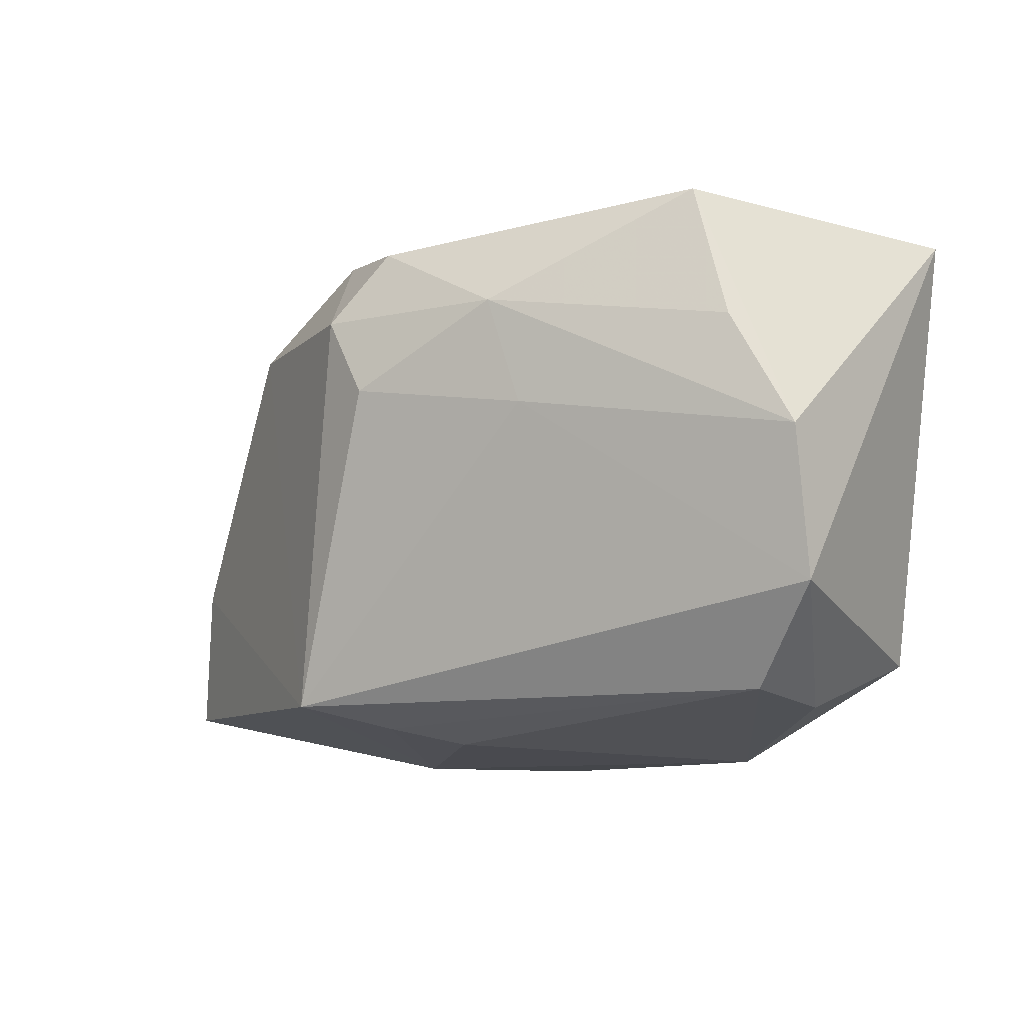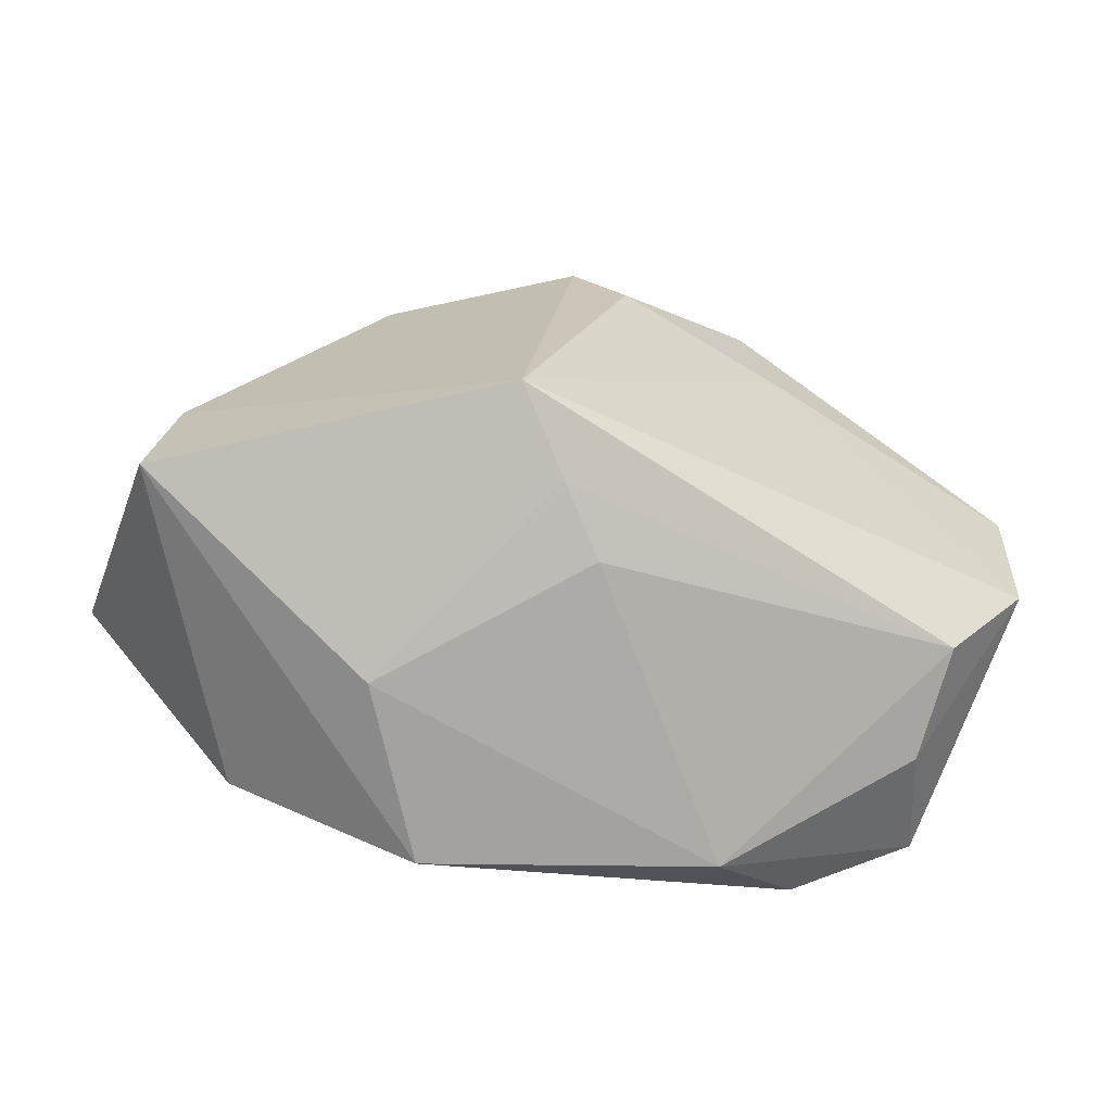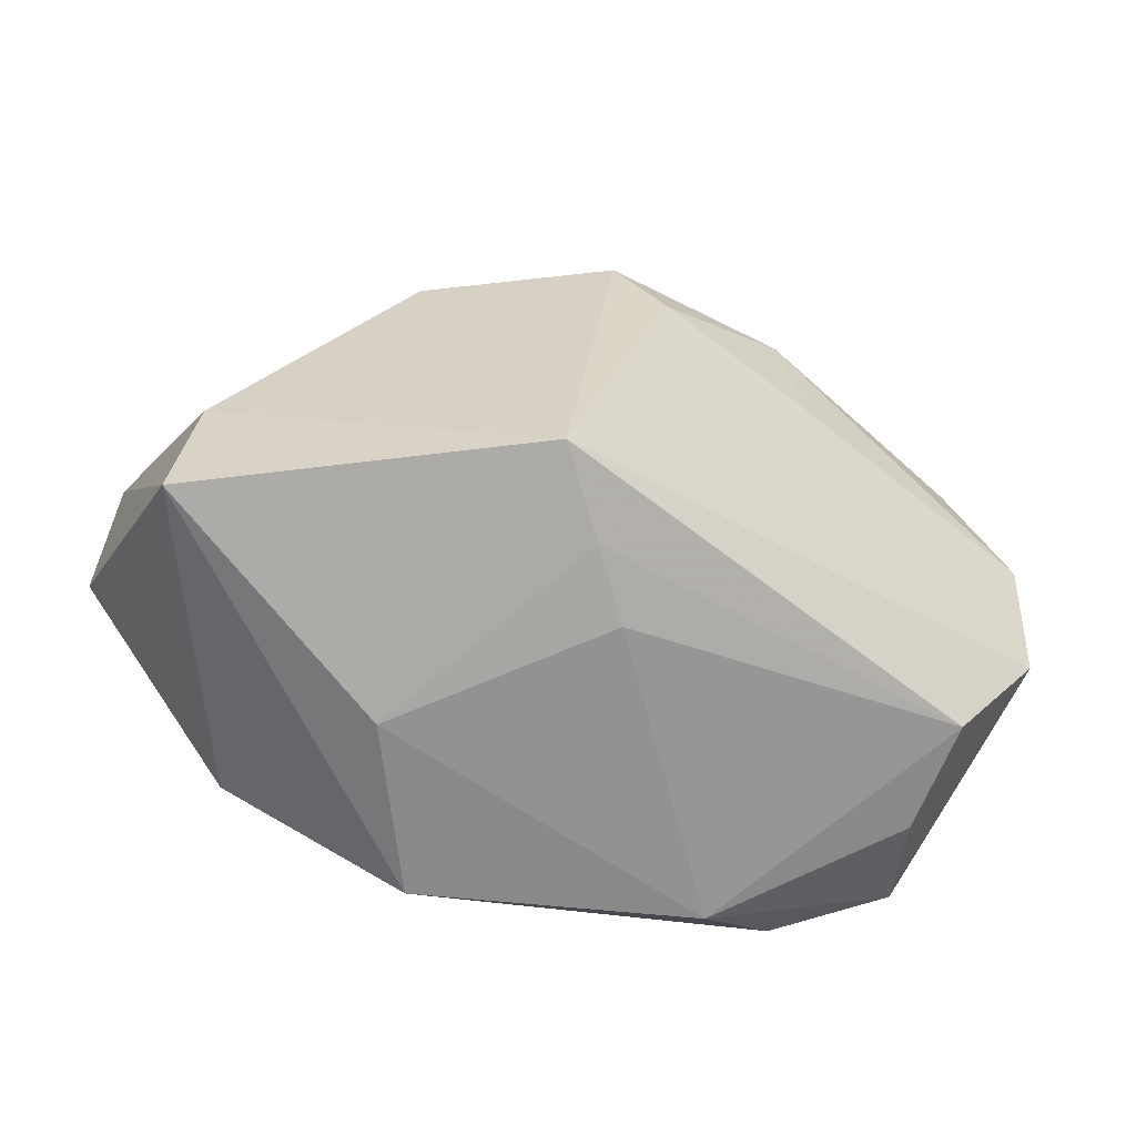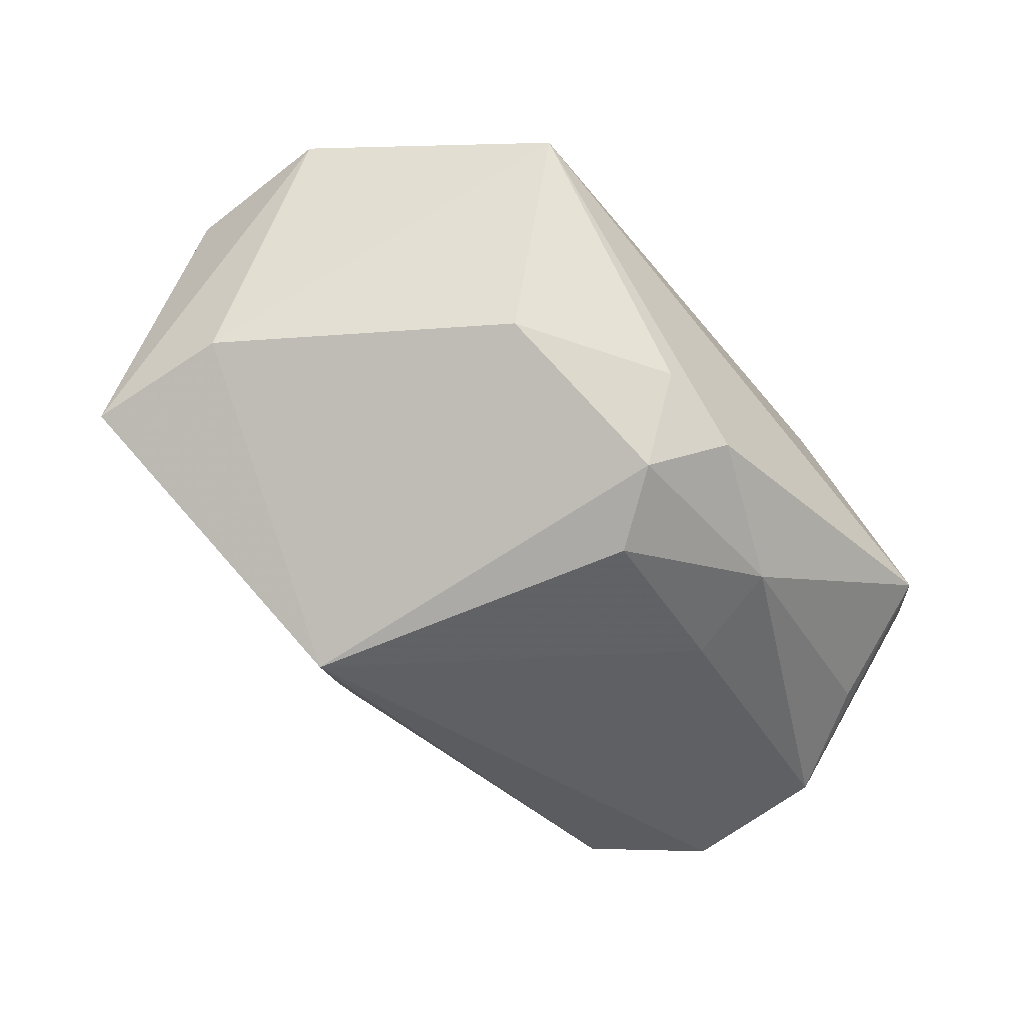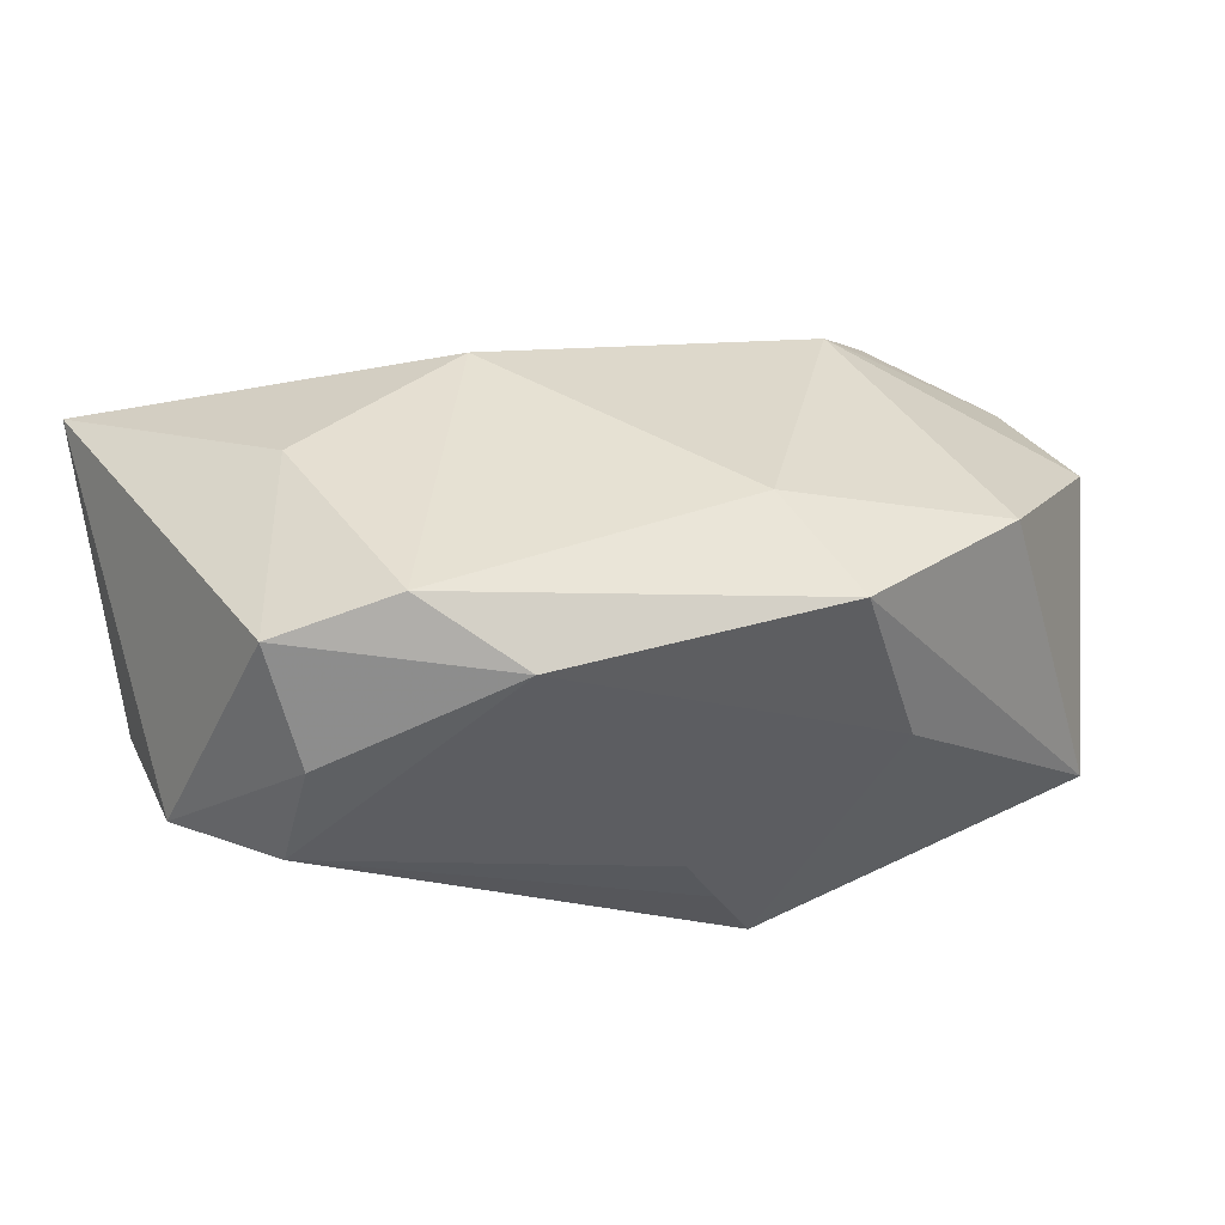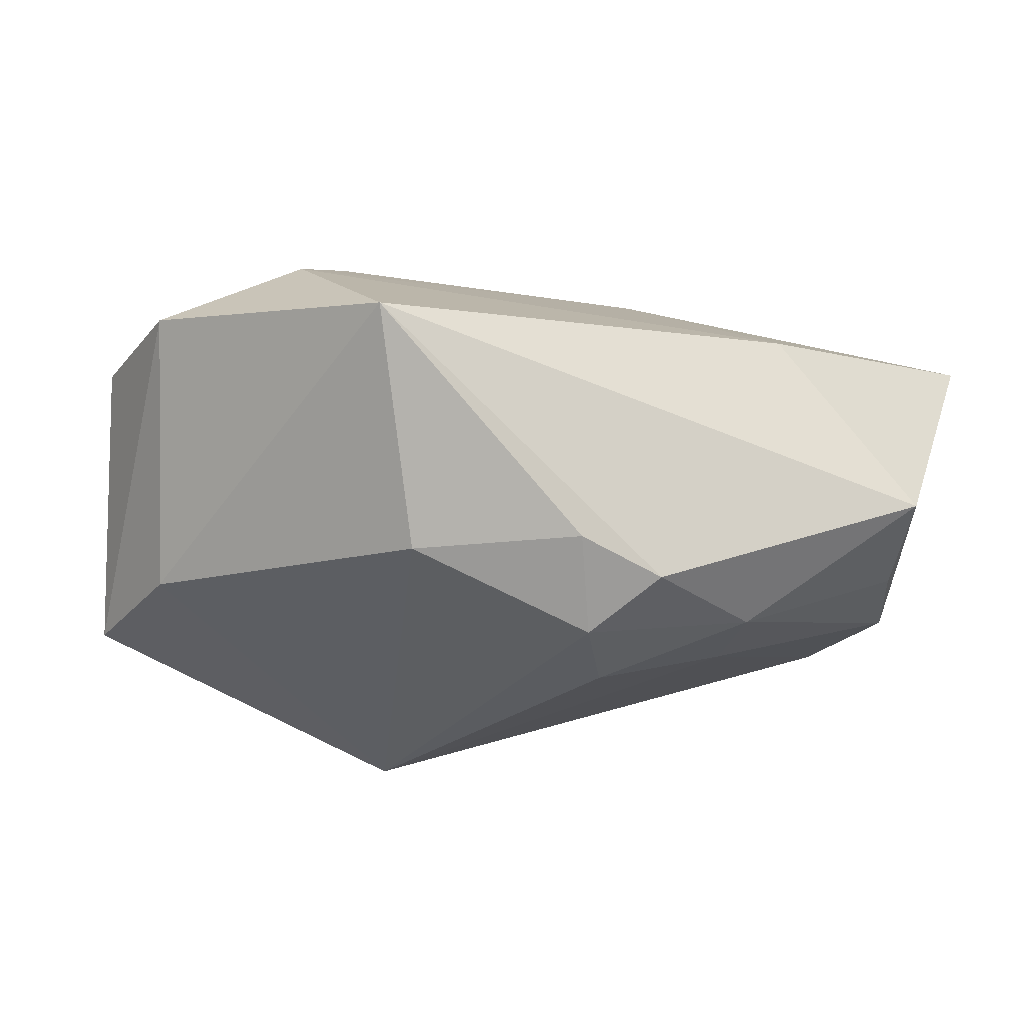
<metadata>
{"format":"obj","ext":"obj","renderer":"f3d","projection":"perspective","resolution":1024,"background":"white","views":[{"elev":-3.9,"azim":-132.1,"up":"+Y"},{"elev":-69.0,"azim":174.1,"up":"+Y"},{"elev":-59.9,"azim":167.6,"up":"+Y"},{"elev":-73.2,"azim":129.9,"up":"+Z"},{"elev":38.5,"azim":-21.6,"up":"+Z"},{"elev":-31.9,"azim":153.2,"up":"+Z"}]}
</metadata>
<code>
v 0.02493 0.007599 0.01696
v 0.0173 -0.02726 0.001089
v 0.04437 -0.006327 0.006051
v -0.01499 0.01793 -0.01972
v 0.01983 0.01546 -0.0194
v 0.02924 -0.0206 0.0151
v 0.006815 -0.01993 -0.02464
v -0.04027 0.02346 0.01458
v -0.04096 -0.008333 -0.005024
v -0.03484 0.01553 -0.008673
v -0.02228 -0.01911 0.02147
v -0.001115 -0.02374 -0.01051
v -0.01467 -0.02583 0.01615
v -0.03319 -0.01602 0.01747
v -0.03356 -0.01793 -0.00339
v 0.002279 0.01711 -0.02473
v -0.02585 0.002753 0.02097
v 0.03644 -0.008778 -0.01509
v -0.007566 0.009858 0.02178
v 0.002431 -0.02214 -0.01688
v 0.038 -0.0222 -0.01471
v 0.006411 0.02369 -0.01883
v 0.008232 -0.01778 0.02178
v 0.0315 0.01284 0.01111
v -0.01454 0.02771 0.007489
v -0.04113 0.005326 -0.007124
v -0.002691 0.0101 -0.02509
v 0.02908 0.02771 -0.00248
v -0.001943 0.0237 -0.02102
v -0.03152 -0.01981 0.006828
v -0.0177 0.008347 -0.01833
v 0.01186 -0.02793 0.01742
v -0.02968 0.02771 -0.007626
v 0.04386 0.007961 0.003809
f 14 8 9
f 19 23 1
f 33 28 29
f 19 8 17
f 17 8 14
f 25 28 33
f 33 8 25
f 25 8 19
f 15 9 7
f 26 8 33
f 26 9 8
f 34 1 3
f 34 18 28
f 11 17 14
f 11 32 23
f 11 23 19
f 19 17 11
f 14 9 30
f 9 15 30
f 23 32 6
f 3 1 6
f 6 1 23
f 24 34 28
f 1 34 24
f 28 25 24
f 19 1 24
f 24 25 19
f 27 16 7
f 22 29 28
f 22 16 29
f 28 18 5
f 5 22 28
f 16 22 5
f 5 18 7
f 7 16 5
f 21 6 32
f 7 18 21
f 3 6 21
f 21 34 3
f 18 34 21
f 13 30 15
f 15 12 13
f 32 11 13
f 13 11 14
f 14 30 13
f 33 29 4
f 29 16 4
f 16 27 4
f 7 21 2
f 2 21 32
f 32 13 2
f 2 13 12
f 10 26 33
f 33 4 10
f 10 4 26
f 26 4 31
f 31 4 27
f 31 27 7
f 7 9 31
f 9 26 31
f 7 2 20
f 20 2 12
f 20 15 7
f 20 12 15

</code>
